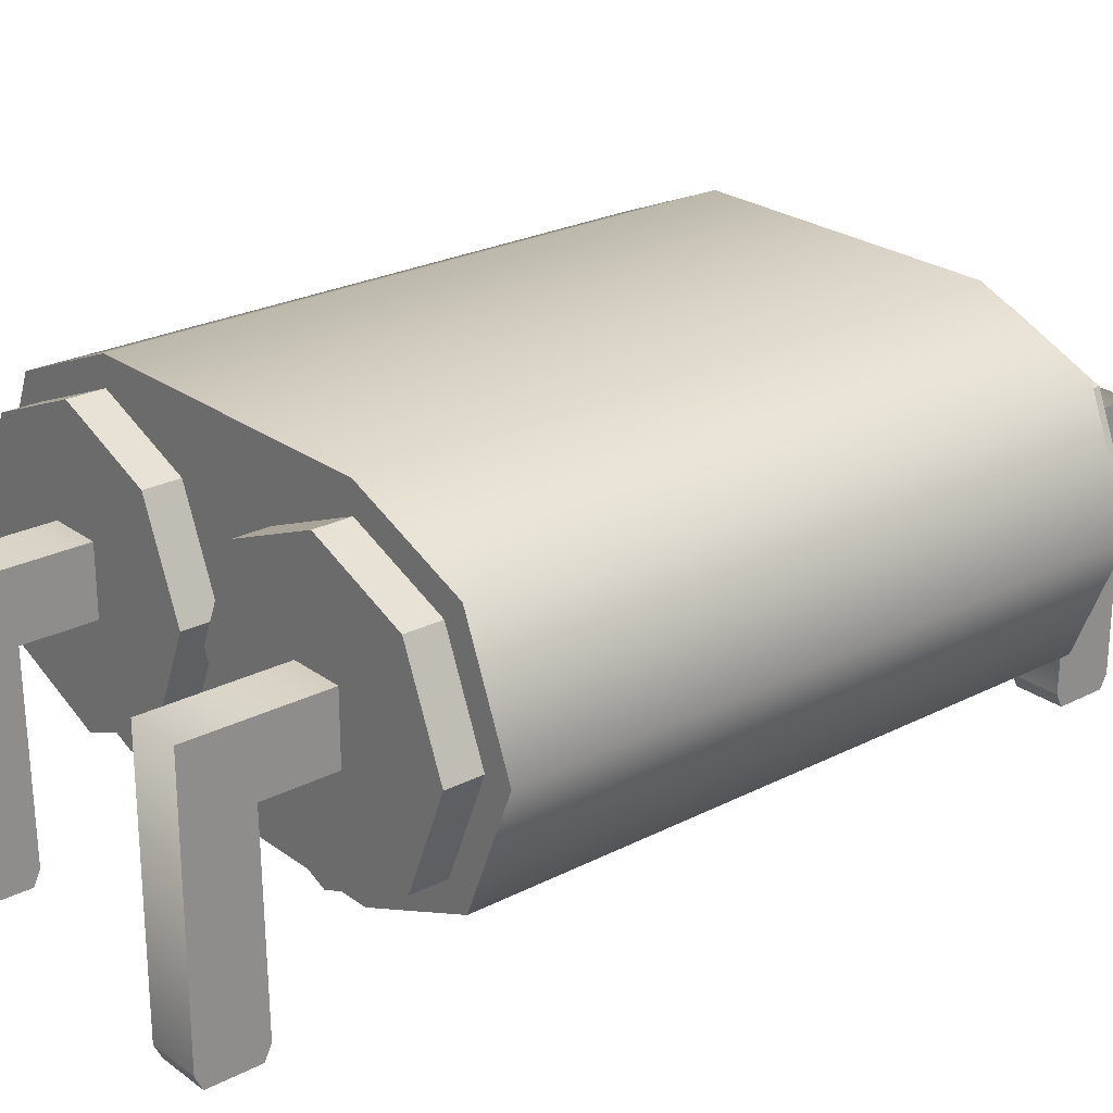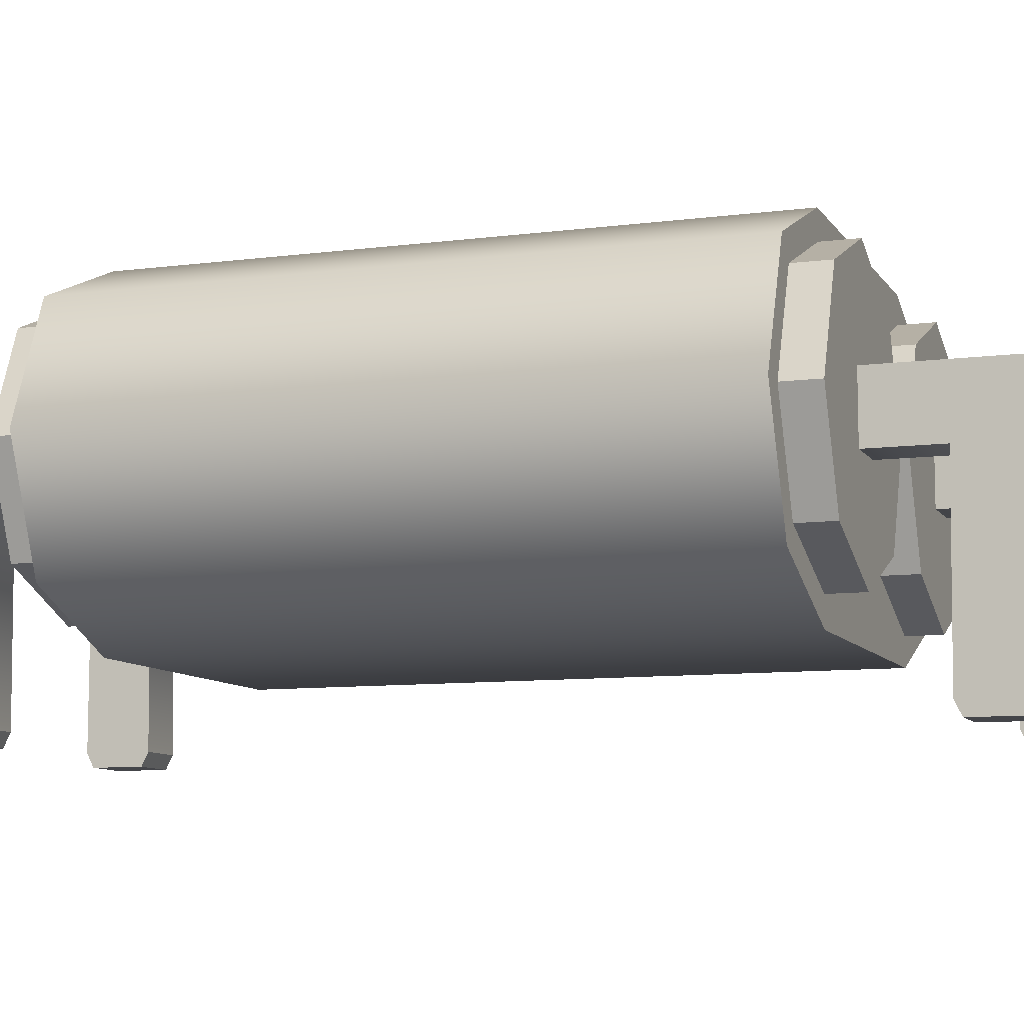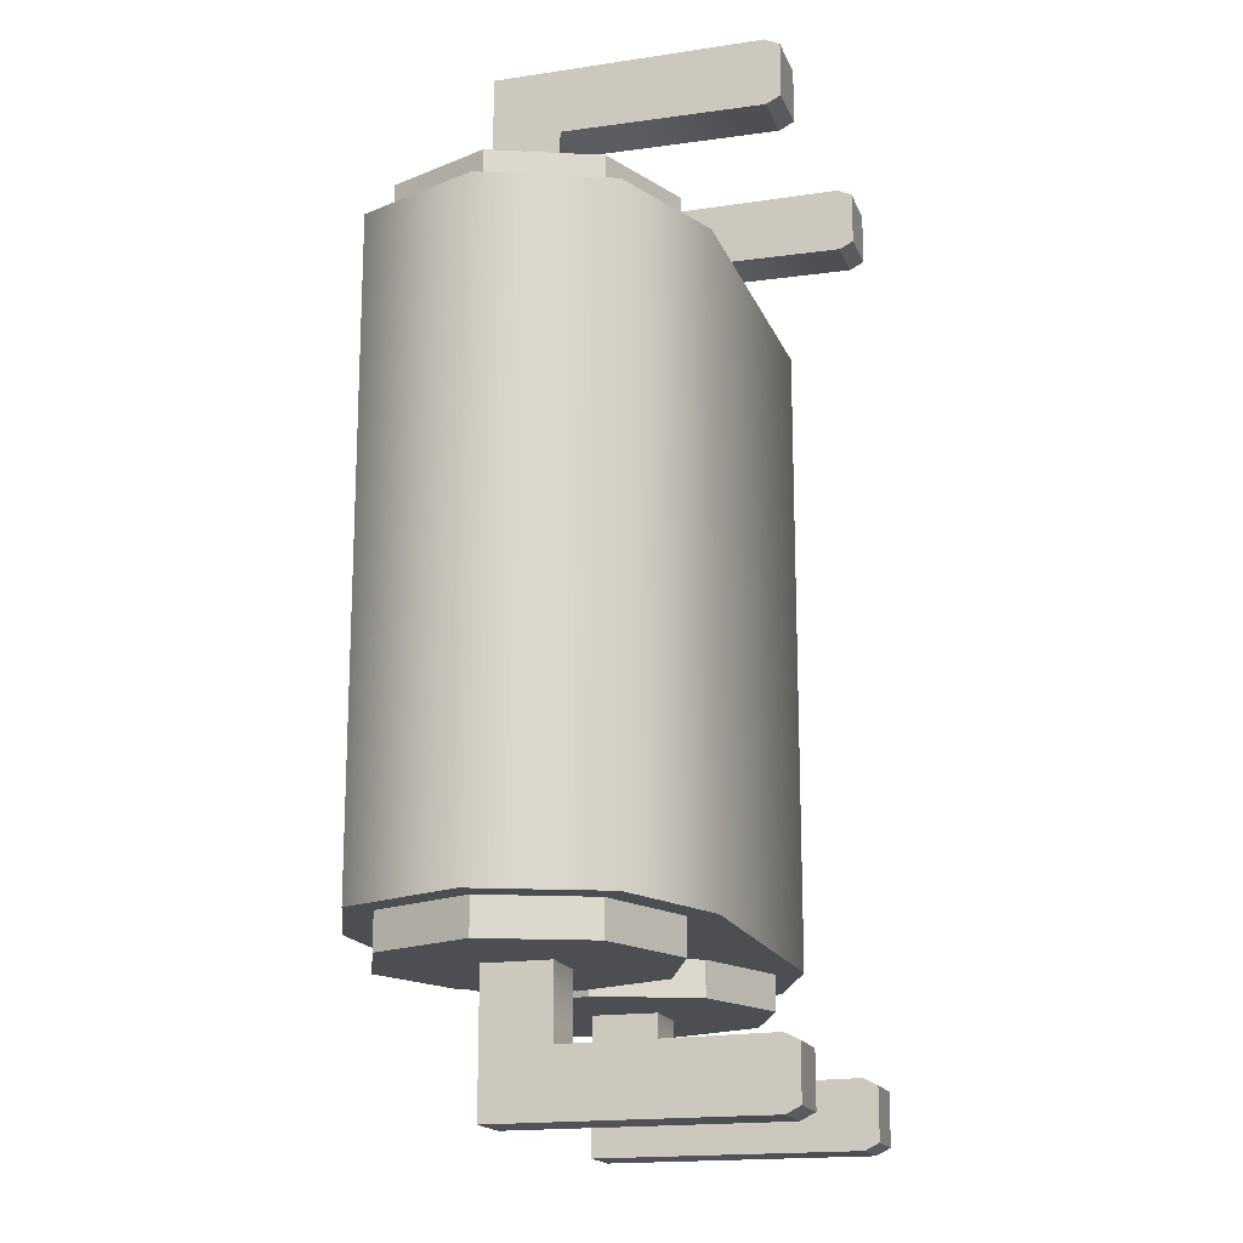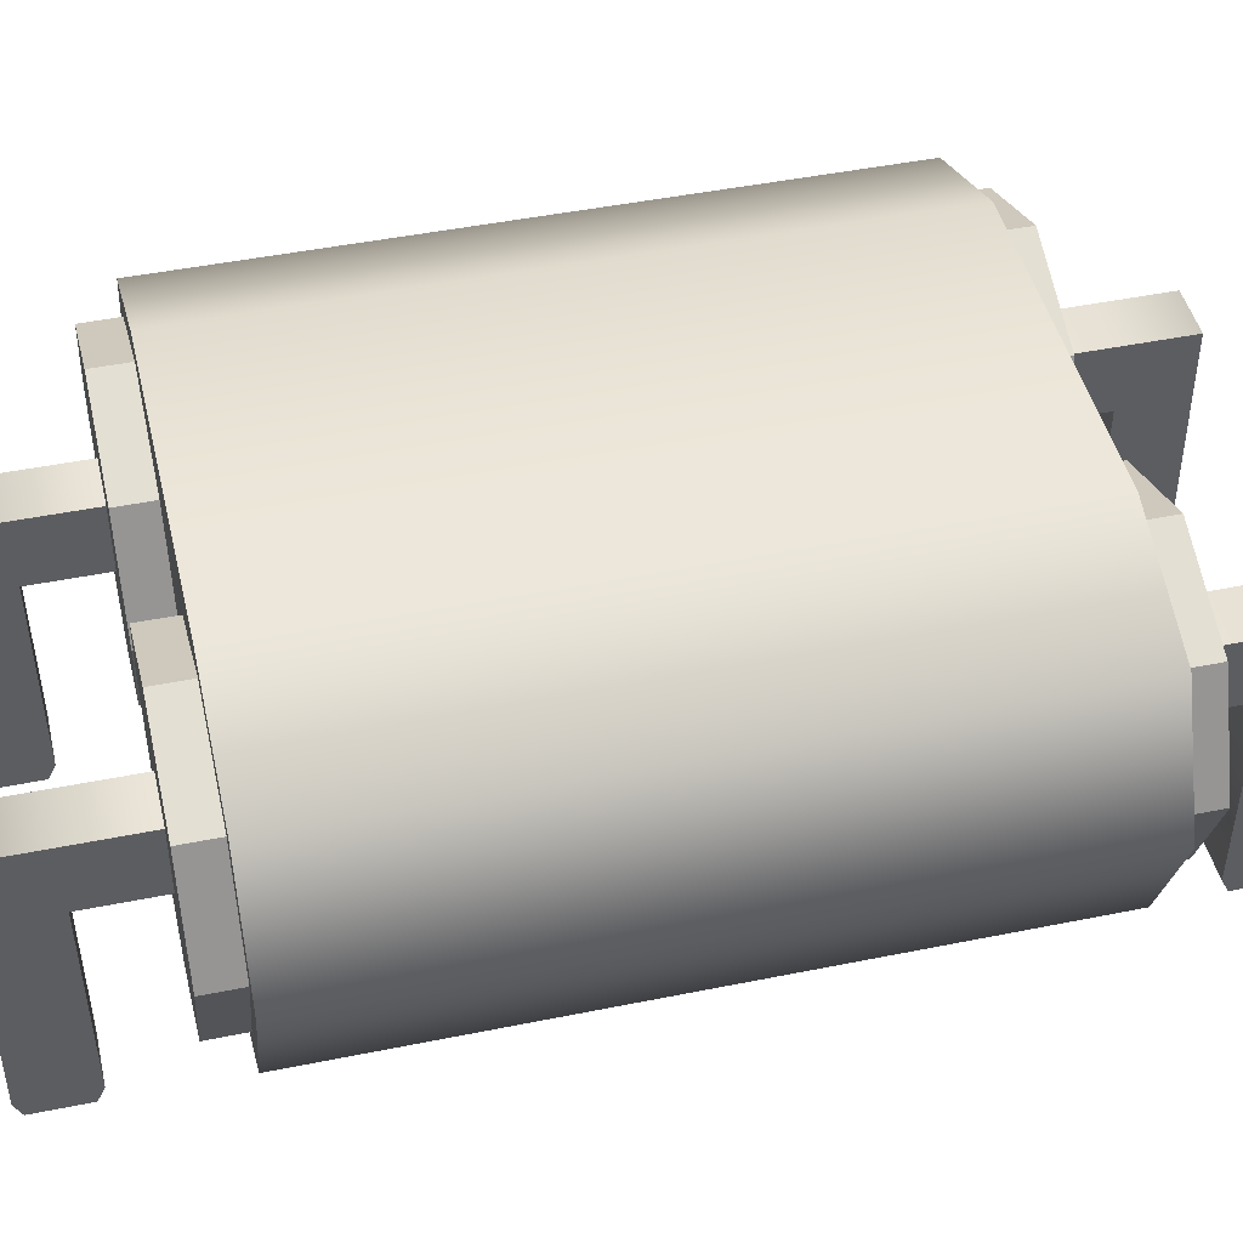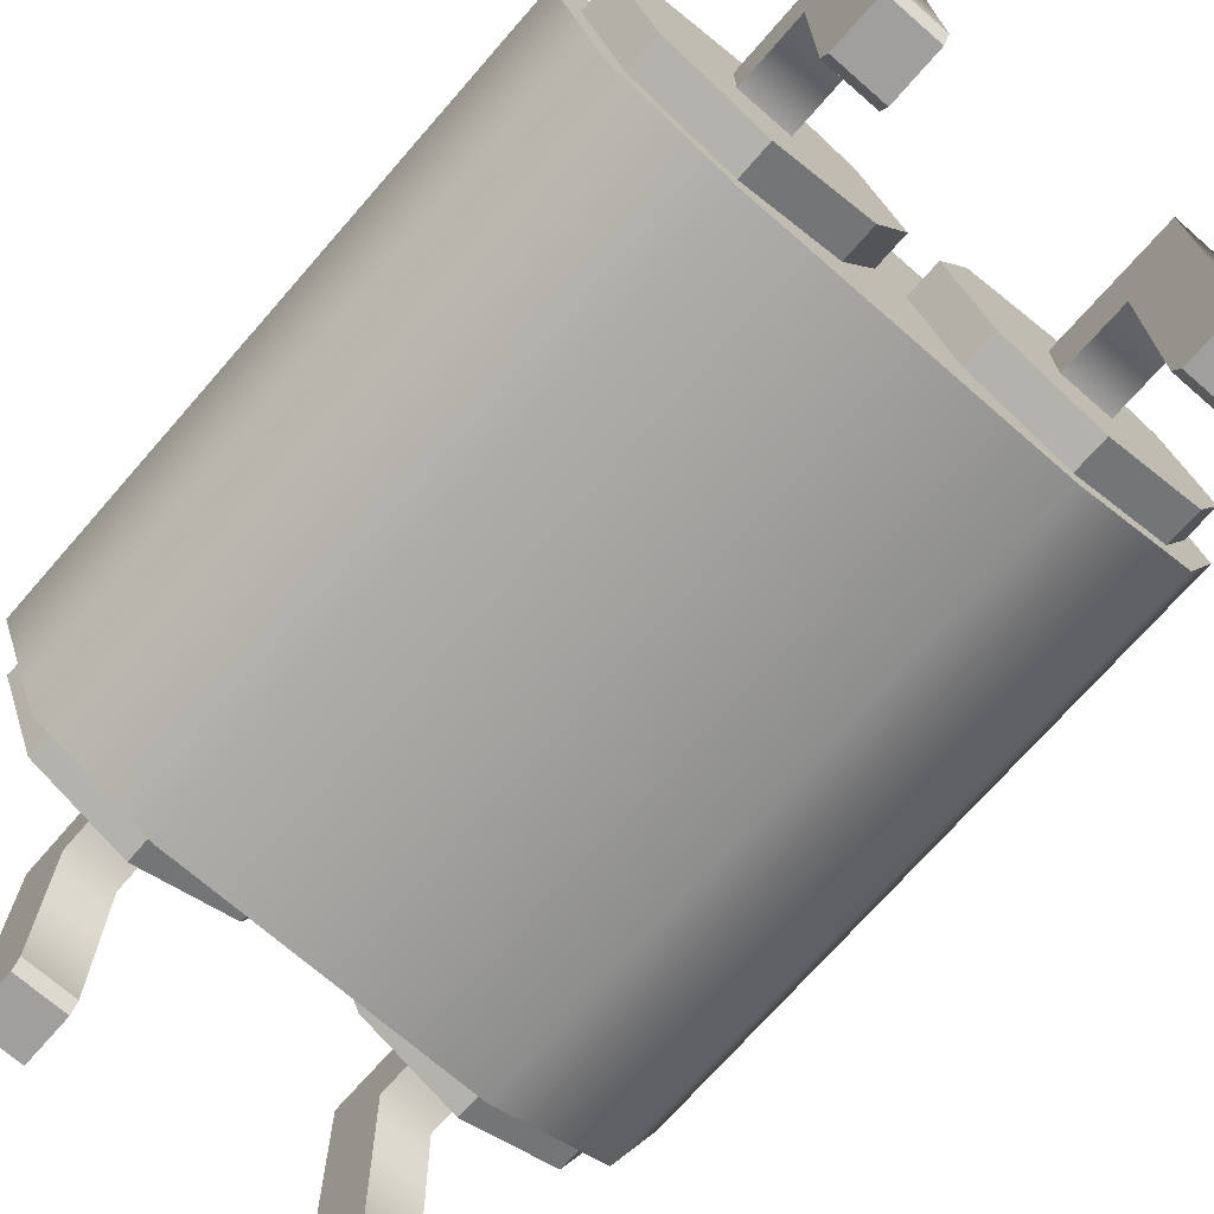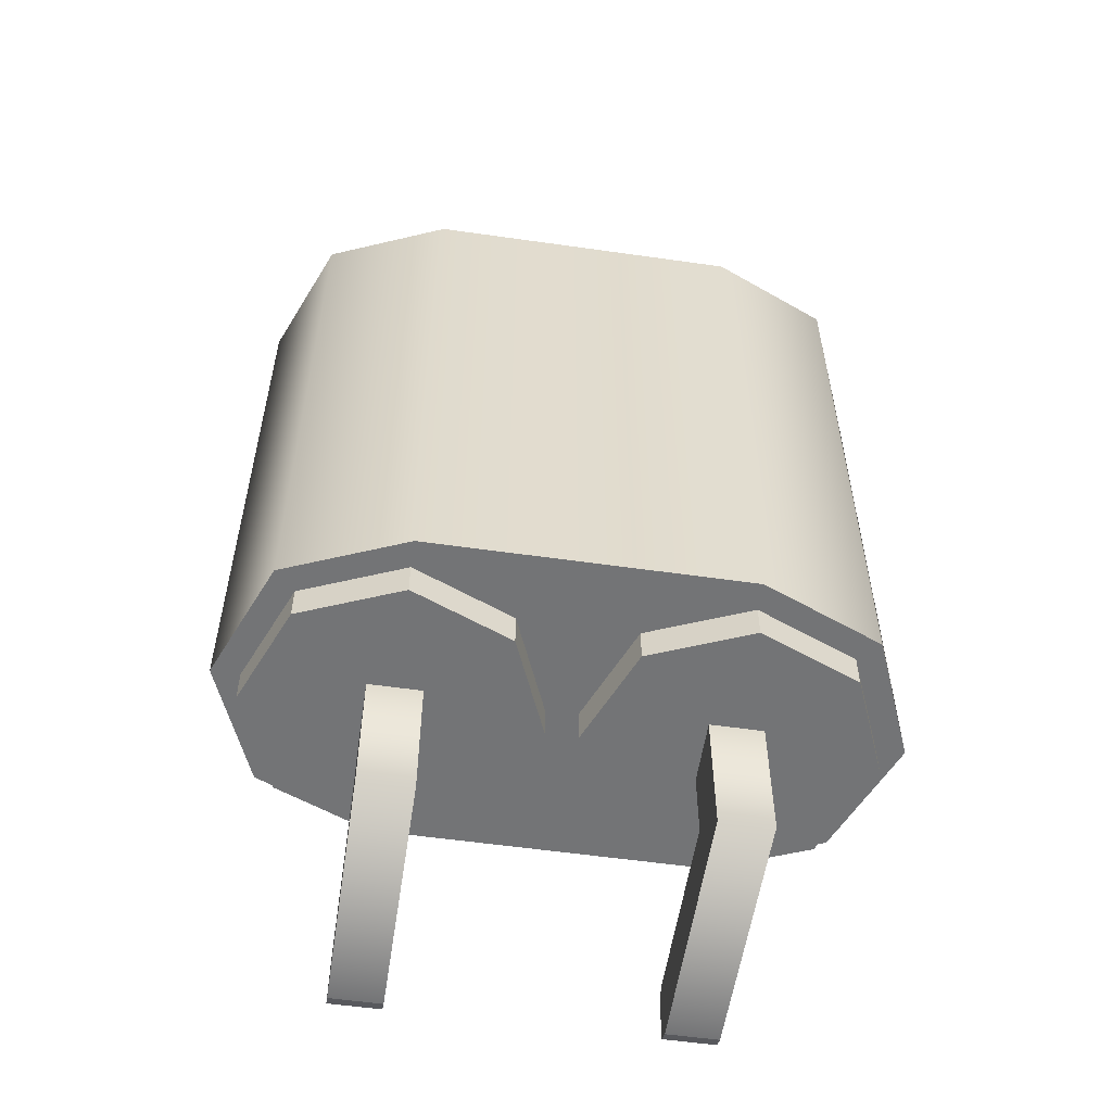
<metadata>
{"format":"obj","ext":"obj","renderer":"f3d","projection":"perspective","resolution":1024,"background":"white","views":[{"elev":24.6,"azim":-130.1,"up":"+Y"},{"elev":-9.0,"azim":109.5,"up":"+Y"},{"elev":-17.2,"azim":-73.1,"up":"+Z"},{"elev":45.6,"azim":-103.2,"up":"+Y"},{"elev":-71.5,"azim":138.9,"up":"+Y"},{"elev":-56.1,"azim":171.5,"up":"+Z"}]}
</metadata>
<code>
o capacitor_etx_6
v -0.03527 0.01473 -0.04
v -0.03527 0.01473 0.04
v -0.0416 0.03 -0.04
v -0.03527 0.04527 -0.04
v -0.0416 0.03 0.04
v -0.03527 0.04527 0.04
v 0.02 0.0084 -0.04
v 0.03527 0.01473 -0.04
v 0.02 0.0084 0.04
v 0.03527 0.01473 0.04
v 0.02 0.0516 -0.04
v 0.0416 0.03 -0.04
v 0.03527 0.04527 -0.04
v 0.0416 0.03 0.04
v 0.02 0.0516 0.04
v 0.03527 0.04527 0.04
v -0.02 0.0084 -0.04
v -0.02 0.0084 0.04
v -0.02 0.0516 -0.04
v -0.02 0.0516 0.04
v -0.03273 0.01727 -0.0445
v -0.03273 0.01727 -0.04
v -0.038 0.03 -0.0445
v -0.03273 0.04273 -0.0445
v -0.038 0.03 -0.04
v -0.03273 0.04273 -0.04
v -0.02 0.012 -0.0445
v -0.007272 0.01727 -0.0445
v -0.02 0.012 -0.04
v -0.007272 0.01727 -0.04
v -0.02 0.048 -0.0445
v -0.002 0.03 -0.0445
v -0.007272 0.04273 -0.0445
v -0.002 0.03 -0.04
v -0.02 0.048 -0.04
v -0.007272 0.04273 -0.04
v -0.02328 0.000901 -0.0532
v -0.02328 0.0258 -0.0445
v -0.02328 0.000901 -0.0616
v -0.02328 0.0342 -0.0445
v -0.01664 0.000901 -0.0532
v -0.01664 0.0258 -0.0445
v -0.01664 0.000901 -0.0616
v -0.01664 0.0342 -0.0445
v -0.02328 -0.000899 -0.0541
v -0.02328 -0.000899 -0.0607
v -0.01664 -0.000899 -0.0541
v -0.01664 -0.000899 -0.0607
v -0.02328 0.0258 -0.0535
v -0.02328 0.0342 -0.0616
v -0.01664 0.0342 -0.0616
v -0.01664 0.0258 -0.0535
v -0.007272 0.01727 0.0445
v -0.007272 0.01727 0.04
v -0.002 0.03 0.0445
v -0.007272 0.04273 0.0445
v -0.002 0.03 0.04
v -0.007272 0.04273 0.04
v -0.02 0.012 0.0445
v -0.03273 0.01727 0.0445
v -0.02 0.012 0.04
v -0.03273 0.01727 0.04
v -0.02 0.048 0.0445
v -0.038 0.03 0.0445
v -0.03273 0.04273 0.0445
v -0.038 0.03 0.04
v -0.02 0.048 0.04
v -0.03273 0.04273 0.04
v -0.01671 0.000901 0.0532
v -0.01671 0.0258 0.0445
v -0.01671 0.000901 0.0616
v -0.01671 0.0342 0.0445
v -0.02335 0.000901 0.0532
v -0.02335 0.0258 0.0445
v -0.02335 0.000901 0.0616
v -0.02335 0.0342 0.0445
v -0.01671 -0.000899 0.0541
v -0.01671 -0.000899 0.0607
v -0.02335 -0.000899 0.0541
v -0.02335 -0.000899 0.0607
v -0.01671 0.0258 0.0535
v -0.01671 0.0342 0.0616
v -0.02335 0.0342 0.0616
v -0.02335 0.0258 0.0535
v 0.007272 0.01727 -0.0445
v 0.007272 0.01727 -0.04
v 0.002 0.03 -0.0445
v 0.007272 0.04273 -0.0445
v 0.002 0.03 -0.04
v 0.007272 0.04273 -0.04
v 0.02 0.012 -0.0445
v 0.03273 0.01727 -0.0445
v 0.02 0.012 -0.04
v 0.03273 0.01727 -0.04
v 0.02 0.048 -0.0445
v 0.038 0.03 -0.0445
v 0.03273 0.04273 -0.0445
v 0.038 0.03 -0.04
v 0.02 0.048 -0.04
v 0.03273 0.04273 -0.04
v 0.01672 0.000901 -0.0532
v 0.01672 0.0258 -0.0445
v 0.01672 0.000901 -0.0616
v 0.01672 0.0342 -0.0445
v 0.02336 0.000901 -0.0532
v 0.02336 0.0258 -0.0445
v 0.02336 0.000901 -0.0616
v 0.02336 0.0342 -0.0445
v 0.01672 -0.000899 -0.0541
v 0.01672 -0.000899 -0.0607
v 0.02336 -0.000899 -0.0541
v 0.02336 -0.000899 -0.0607
v 0.01672 0.0258 -0.0535
v 0.01672 0.0342 -0.0616
v 0.02336 0.0342 -0.0616
v 0.02336 0.0258 -0.0535
v 0.03273 0.01727 0.0445
v 0.03273 0.01727 0.04
v 0.038 0.03 0.0445
v 0.03273 0.04273 0.0445
v 0.038 0.03 0.04
v 0.03273 0.04273 0.04
v 0.02 0.012 0.0445
v 0.007272 0.01727 0.0445
v 0.02 0.012 0.04
v 0.007272 0.01727 0.04
v 0.02 0.048 0.0445
v 0.002 0.03 0.0445
v 0.007272 0.04273 0.0445
v 0.002 0.03 0.04
v 0.02 0.048 0.04
v 0.007272 0.04273 0.04
v 0.02329 0.000901 0.0532
v 0.02329 0.0258 0.0445
v 0.02329 0.000901 0.0616
v 0.02329 0.0342 0.0445
v 0.01665 0.000901 0.0532
v 0.01665 0.0258 0.0445
v 0.01665 0.000901 0.0616
v 0.01665 0.0342 0.0445
v 0.02329 -0.000899 0.0541
v 0.02329 -0.000899 0.0607
v 0.01665 -0.000899 0.0541
v 0.01665 -0.000899 0.0607
v 0.02329 0.0258 0.0535
v 0.02329 0.0342 0.0616
v 0.01665 0.0342 0.0616
v 0.01665 0.0258 0.0535
f 18 20 6 5 2
f 17 18 2 1
f 1 2 5 3
f 20 19 4 6
f 6 4 3 5
f 3 4 19 17 1
f 14 12 13 16
f 16 13 11 15
f 9 7 8 10
f 10 8 12 14
f 7 11 13 12 8
f 14 16 15 9 10
f 7 9 18 17
f 15 11 19 20
f 9 15 20 18
f 11 7 17 19
f 27 29 22 21
f 21 22 25 23
f 35 31 24 26
f 26 24 23 25
f 34 32 33 36
f 36 33 31 35
f 29 27 28 30
f 30 28 32 34
f 23 24 31 33 32 28 27 21
f 49 38 40 50
f 50 40 44 51
f 51 44 42 52
f 52 42 38 49
f 41 37 45 47
f 46 48 47 45
f 39 43 48 46
f 37 39 46 45
f 43 41 47 48
f 41 52 49 37
f 43 51 52 41
f 39 50 51 43
f 37 49 50 39
f 59 61 54 53
f 53 54 57 55
f 67 63 56 58
f 58 56 55 57
f 66 64 65 68
f 68 65 63 67
f 61 59 60 62
f 62 60 64 66
f 55 56 63 65 64 60 59 53
f 81 70 72 82
f 82 72 76 83
f 83 76 74 84
f 84 74 70 81
f 73 69 77 79
f 78 80 79 77
f 71 75 80 78
f 69 71 78 77
f 75 73 79 80
f 73 84 81 69
f 75 83 84 73
f 71 82 83 75
f 69 81 82 71
f 91 93 86 85
f 85 86 89 87
f 99 95 88 90
f 90 88 87 89
f 98 96 97 100
f 100 97 95 99
f 93 91 92 94
f 94 92 96 98
f 87 88 95 97 96 92 91 85
f 113 102 104 114
f 114 104 108 115
f 115 108 106 116
f 116 106 102 113
f 105 101 109 111
f 110 112 111 109
f 103 107 112 110
f 101 103 110 109
f 107 105 111 112
f 105 116 113 101
f 107 115 116 105
f 103 114 115 107
f 101 113 114 103
f 123 125 118 117
f 117 118 121 119
f 131 127 120 122
f 122 120 119 121
f 130 128 129 132
f 132 129 127 131
f 125 123 124 126
f 126 124 128 130
f 119 120 127 129 128 124 123 117
f 145 134 136 146
f 146 136 140 147
f 147 140 138 148
f 148 138 134 145
f 137 133 141 143
f 142 144 143 141
f 135 139 144 142
f 133 135 142 141
f 139 137 143 144
f 137 148 145 133
f 139 147 148 137
f 135 146 147 139
f 133 145 146 135

</code>
